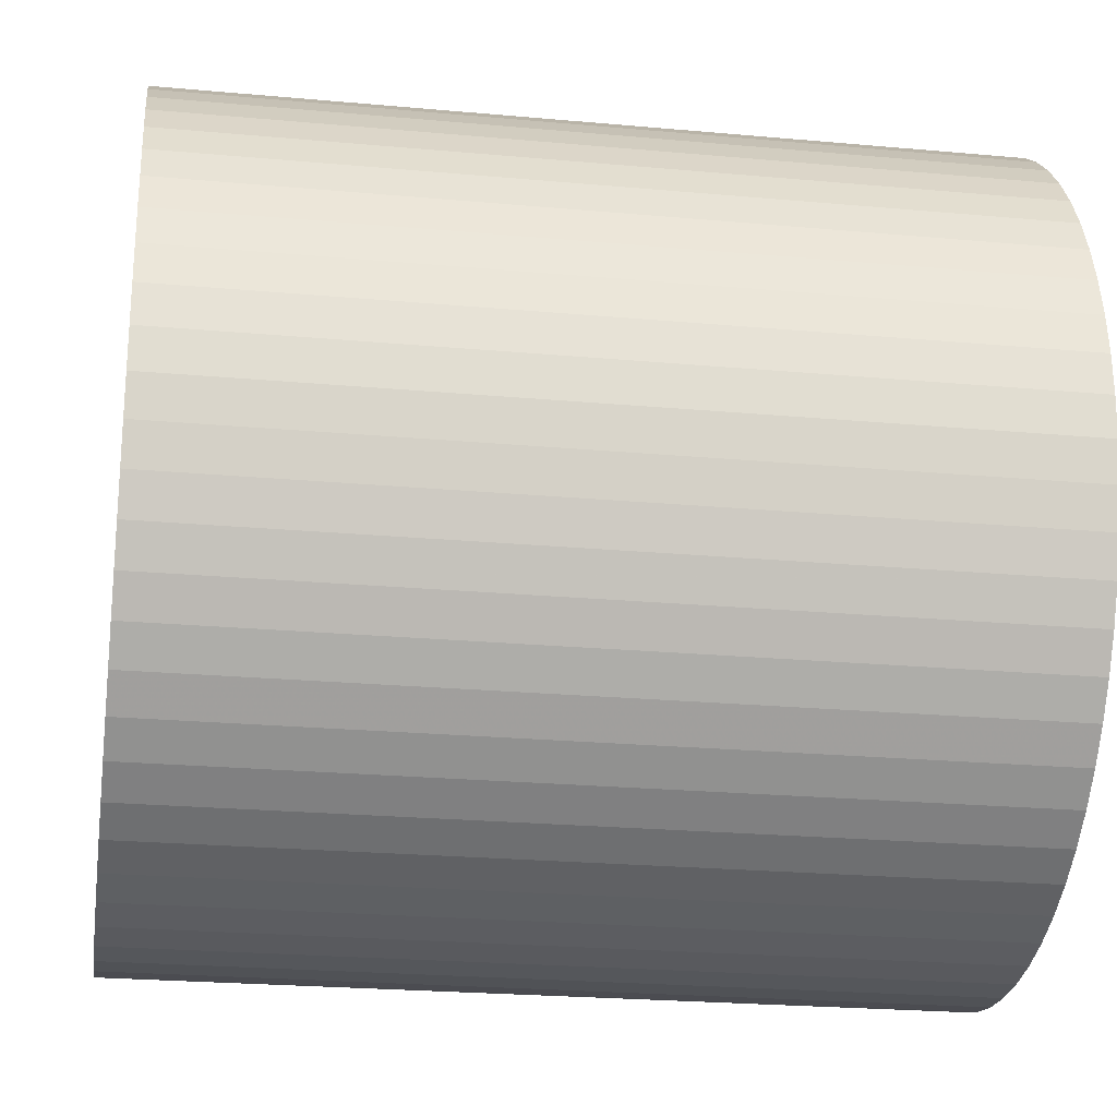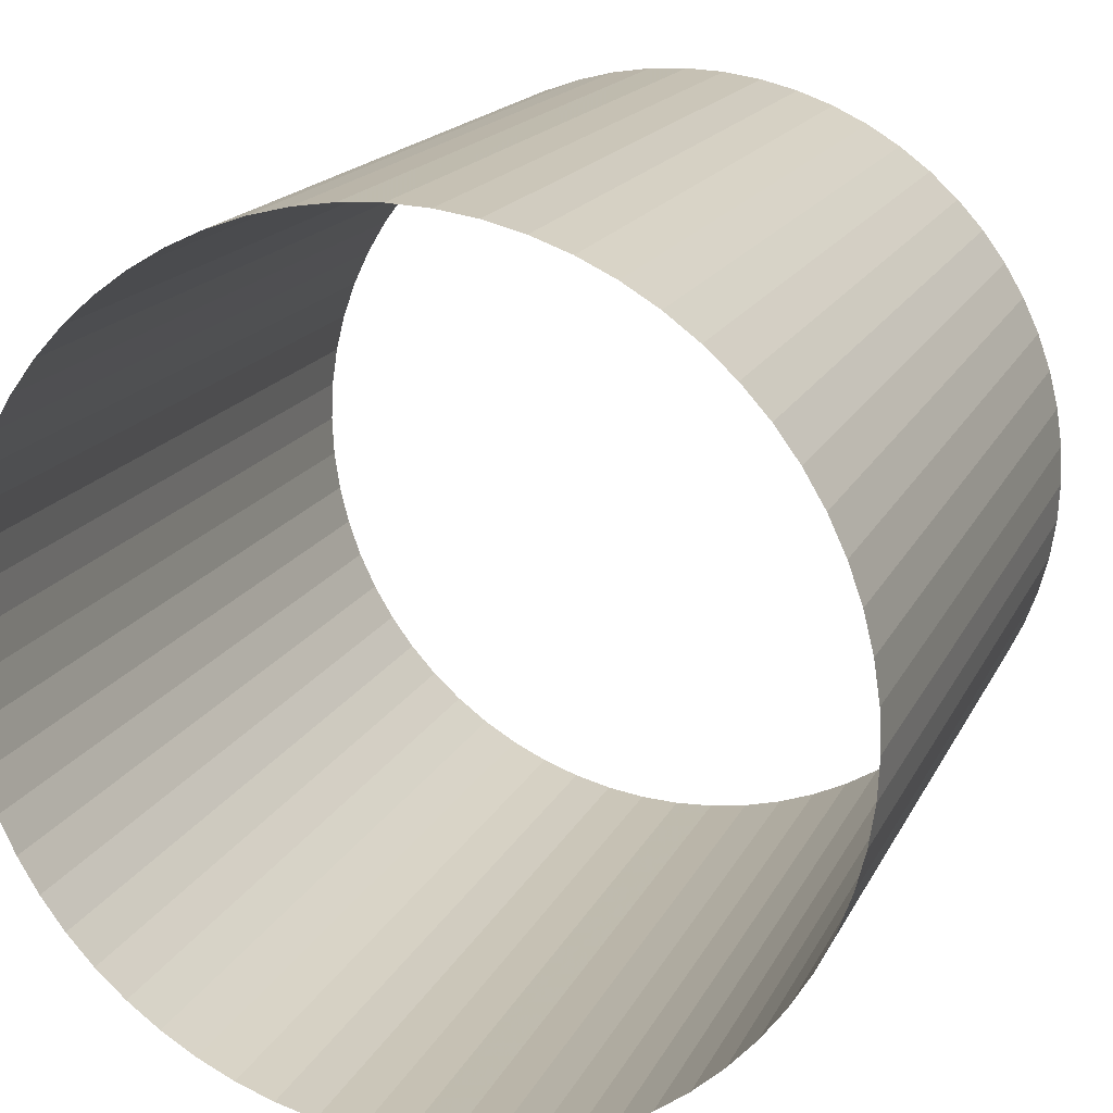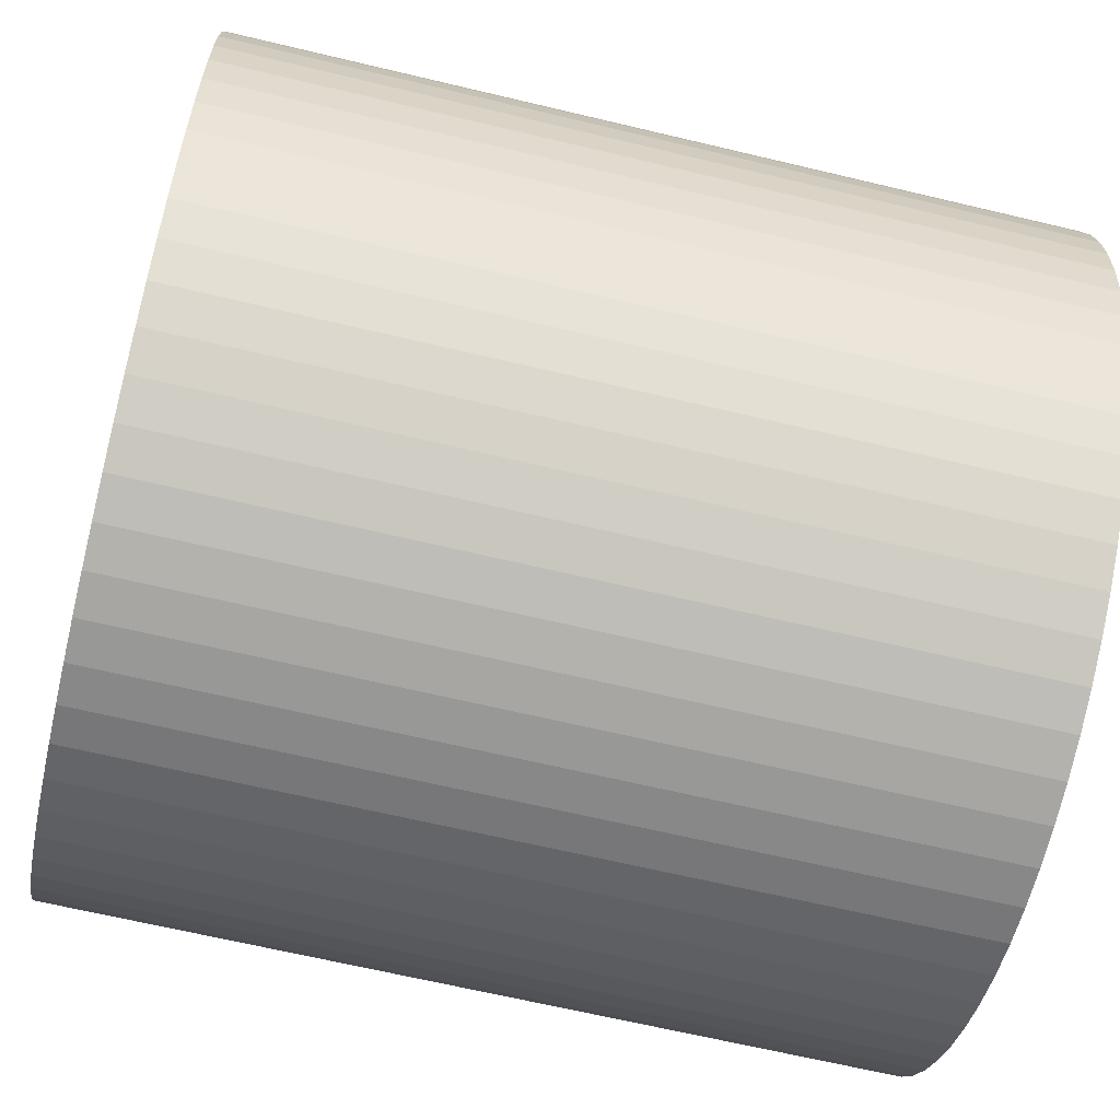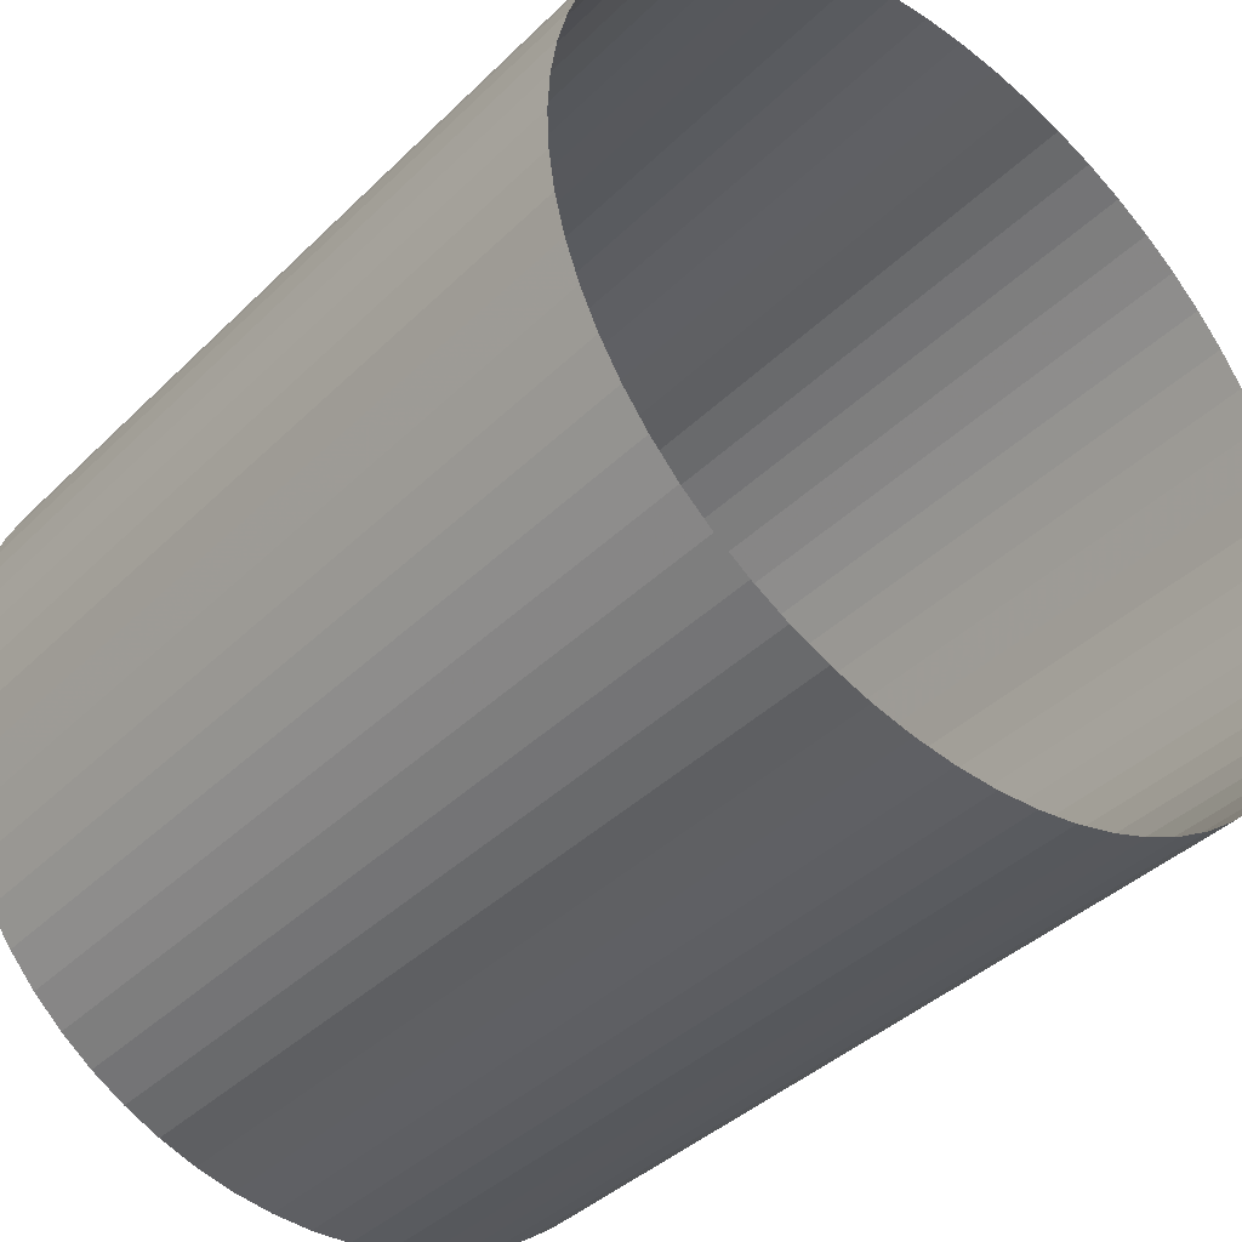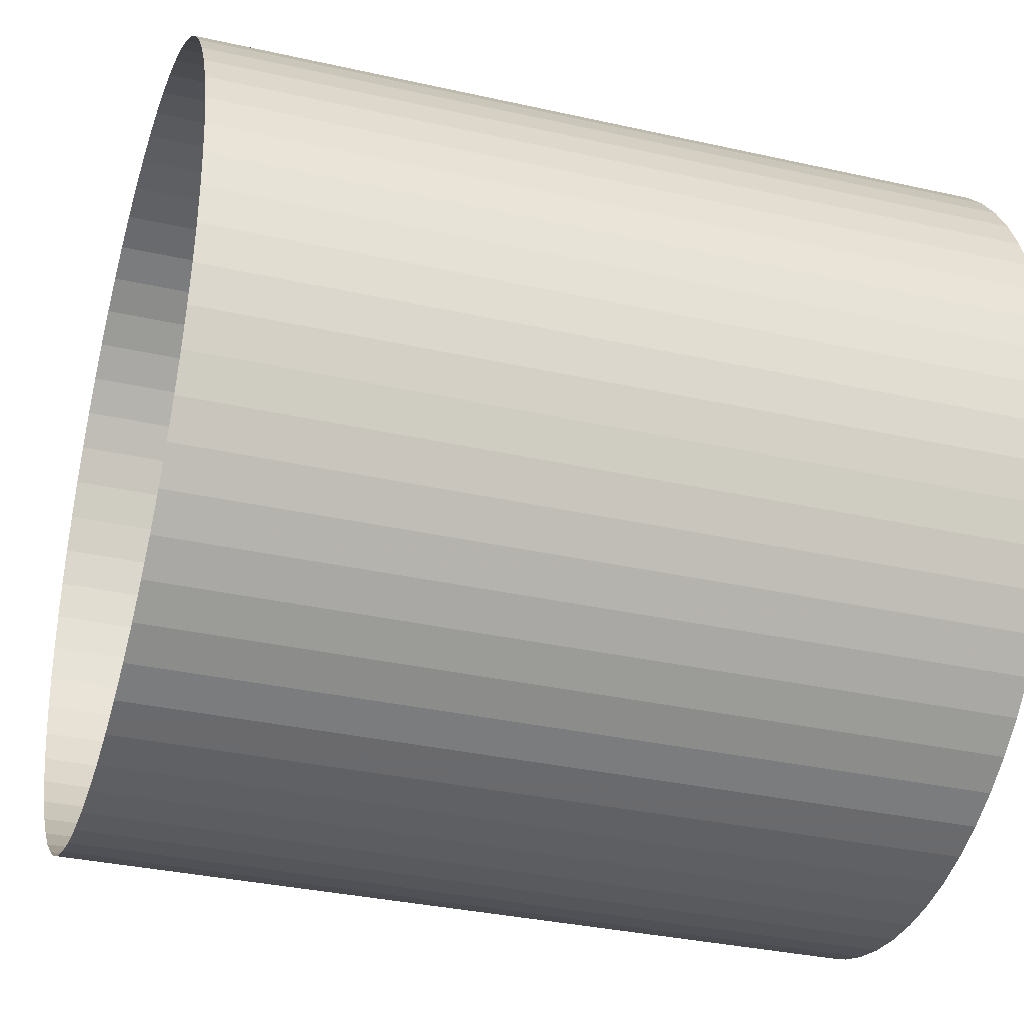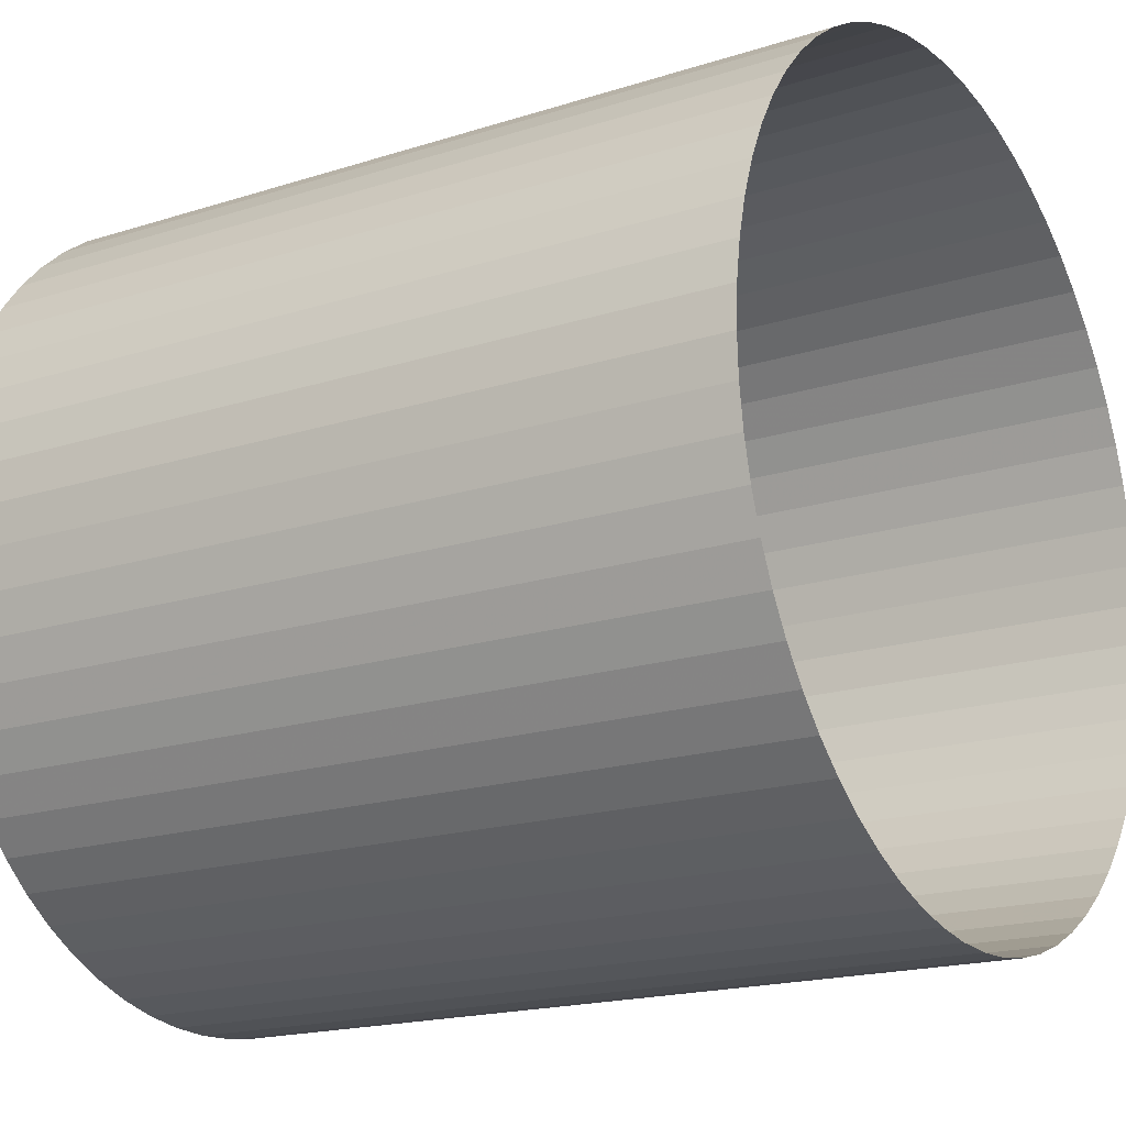
<metadata>
{"format":"obj","ext":"obj","renderer":"f3d","projection":"perspective","resolution":1024,"background":"white","views":[{"elev":-23.6,"azim":171.3,"up":"+Z"},{"elev":17.3,"azim":-70.8,"up":"+Y"},{"elev":-65.6,"azim":-13.5,"up":"+Z"},{"elev":-39.3,"azim":-129.8,"up":"+Y"},{"elev":-33.9,"azim":163.0,"up":"+Y"},{"elev":-18.2,"azim":-148.1,"up":"+Y"}]}
</metadata>
<code>
v -0.9887 -0.04231 -0.9735
v 1.011 -0.04231 -0.9735
v -0.9887 -0.1403 -0.9687
v 1.011 -0.1403 -0.9687
v -0.9887 -0.2374 -0.9543
v 1.011 -0.2374 -0.9543
v -0.9887 -0.3326 -0.9304
v 1.011 -0.3326 -0.9304
v -0.9887 -0.425 -0.8974
v 1.011 -0.425 -0.8974
v -0.9887 -0.5137 -0.8554
v 1.011 -0.5137 -0.8554
v -0.9887 -0.5979 -0.805
v 1.011 -0.5979 -0.805
v -0.9887 -0.6767 -0.7465
v 1.011 -0.6767 -0.7465
v -0.9887 -0.7494 -0.6806
v 1.011 -0.7494 -0.6806
v -0.9887 -0.8153 -0.6079
v 1.011 -0.8153 -0.6079
v -0.9887 -0.8738 -0.5291
v 1.011 -0.8738 -0.5291
v -0.9887 -0.9242 -0.4449
v 1.011 -0.9242 -0.4449
v -0.9887 -0.9662 -0.3562
v 1.011 -0.9662 -0.3562
v -0.9887 -0.9992 -0.2638
v 1.011 -0.9992 -0.2638
v -0.9887 -1.023 -0.1686
v 1.011 -1.023 -0.1686
v -0.9887 -1.037 -0.07152
v 1.011 -1.037 -0.07152
v -0.9887 -1.042 0.0265
v 1.011 -1.042 0.0265
v -0.9887 -1.037 0.1245
v 1.011 -1.037 0.1245
v -0.9887 -1.023 0.2216
v 1.011 -1.023 0.2216
v -0.9887 -0.9992 0.3168
v 1.011 -0.9992 0.3168
v -0.9887 -0.9662 0.4092
v 1.011 -0.9662 0.4092
v -0.9887 -0.9242 0.4979
v 1.011 -0.9242 0.4979
v -0.9887 -0.8738 0.5821
v 1.011 -0.8738 0.5821
v -0.9887 -0.8153 0.6609
v 1.011 -0.8153 0.6609
v -0.9887 -0.7494 0.7336
v 1.011 -0.7494 0.7336
v -0.9887 -0.6767 0.7995
v 1.011 -0.6767 0.7995
v -0.9887 -0.5979 0.858
v 1.011 -0.5979 0.858
v -0.9887 -0.5137 0.9084
v 1.011 -0.5137 0.9084
v -0.9887 -0.425 0.9504
v 1.011 -0.425 0.9504
v -0.9887 -0.3326 0.9834
v 1.011 -0.3326 0.9834
v -0.9887 -0.2374 1.007
v 1.011 -0.2374 1.007
v -0.9887 -0.1403 1.022
v 1.011 -0.1403 1.022
v -0.9887 -0.0423 1.026
v 1.011 -0.0423 1.026
v -0.9887 0.05571 1.022
v 1.011 0.05571 1.022
v -0.9887 0.1528 1.007
v 1.011 0.1528 1.007
v -0.9887 0.248 0.9834
v 1.011 0.248 0.9834
v -0.9887 0.3404 0.9504
v 1.011 0.3404 0.9504
v -0.9887 0.4291 0.9084
v 1.011 0.4291 0.9084
v -0.9887 0.5133 0.858
v 1.011 0.5133 0.858
v -0.9887 0.5921 0.7995
v 1.011 0.5921 0.7995
v -0.9887 0.6648 0.7336
v 1.011 0.6648 0.7336
v -0.9887 0.7307 0.6609
v 1.011 0.7307 0.6609
v -0.9887 0.7892 0.5821
v 1.011 0.7892 0.5821
v -0.9887 0.8396 0.4979
v 1.011 0.8396 0.4979
v -0.9887 0.8816 0.4092
v 1.011 0.8816 0.4092
v -0.9887 0.9146 0.3168
v 1.011 0.9146 0.3168
v -0.9887 0.9385 0.2216
v 1.011 0.9385 0.2216
v -0.9887 0.9529 0.1245
v 1.011 0.9529 0.1245
v -0.9887 0.9577 0.0265
v 1.011 0.9577 0.0265
v -0.9887 0.9529 -0.07152
v 1.011 0.9529 -0.07152
v -0.9887 0.9385 -0.1686
v 1.011 0.9385 -0.1686
v -0.9887 0.9146 -0.2638
v 1.011 0.9146 -0.2638
v -0.9887 0.8816 -0.3562
v 1.011 0.8816 -0.3562
v -0.9887 0.8396 -0.4449
v 1.011 0.8396 -0.4449
v -0.9887 0.7892 -0.5291
v 1.011 0.7892 -0.5291
v -0.9887 0.7307 -0.6079
v 1.011 0.7307 -0.6079
v -0.9887 0.6648 -0.6806
v 1.011 0.6648 -0.6806
v -0.9887 0.5921 -0.7465
v 1.011 0.5921 -0.7465
v -0.9887 0.5133 -0.805
v 1.011 0.5133 -0.805
v -0.9887 0.4291 -0.8554
v 1.011 0.4291 -0.8554
v -0.9887 0.3404 -0.8974
v 1.011 0.3404 -0.8974
v -0.9887 0.248 -0.9304
v 1.011 0.248 -0.9304
v -0.9887 0.1528 -0.9543
v 1.011 0.1528 -0.9543
v -0.9887 0.05572 -0.9687
v 1.011 0.05572 -0.9687
f 1 2 4 3
f 3 4 6 5
f 5 6 8 7
f 7 8 10 9
f 9 10 12 11
f 11 12 14 13
f 13 14 16 15
f 15 16 18 17
f 17 18 20 19
f 19 20 22 21
f 21 22 24 23
f 23 24 26 25
f 25 26 28 27
f 27 28 30 29
f 29 30 32 31
f 31 32 34 33
f 33 34 36 35
f 35 36 38 37
f 37 38 40 39
f 39 40 42 41
f 41 42 44 43
f 43 44 46 45
f 45 46 48 47
f 47 48 50 49
f 49 50 52 51
f 51 52 54 53
f 53 54 56 55
f 55 56 58 57
f 57 58 60 59
f 59 60 62 61
f 61 62 64 63
f 63 64 66 65
f 65 66 68 67
f 67 68 70 69
f 69 70 72 71
f 71 72 74 73
f 73 74 76 75
f 75 76 78 77
f 77 78 80 79
f 79 80 82 81
f 81 82 84 83
f 83 84 86 85
f 85 86 88 87
f 87 88 90 89
f 89 90 92 91
f 91 92 94 93
f 93 94 96 95
f 95 96 98 97
f 97 98 100 99
f 99 100 102 101
f 101 102 104 103
f 103 104 106 105
f 105 106 108 107
f 107 108 110 109
f 109 110 112 111
f 111 112 114 113
f 113 114 116 115
f 115 116 118 117
f 117 118 120 119
f 119 120 122 121
f 121 122 124 123
f 123 124 126 125
f 125 126 128 127
f 127 128 2 1

</code>
